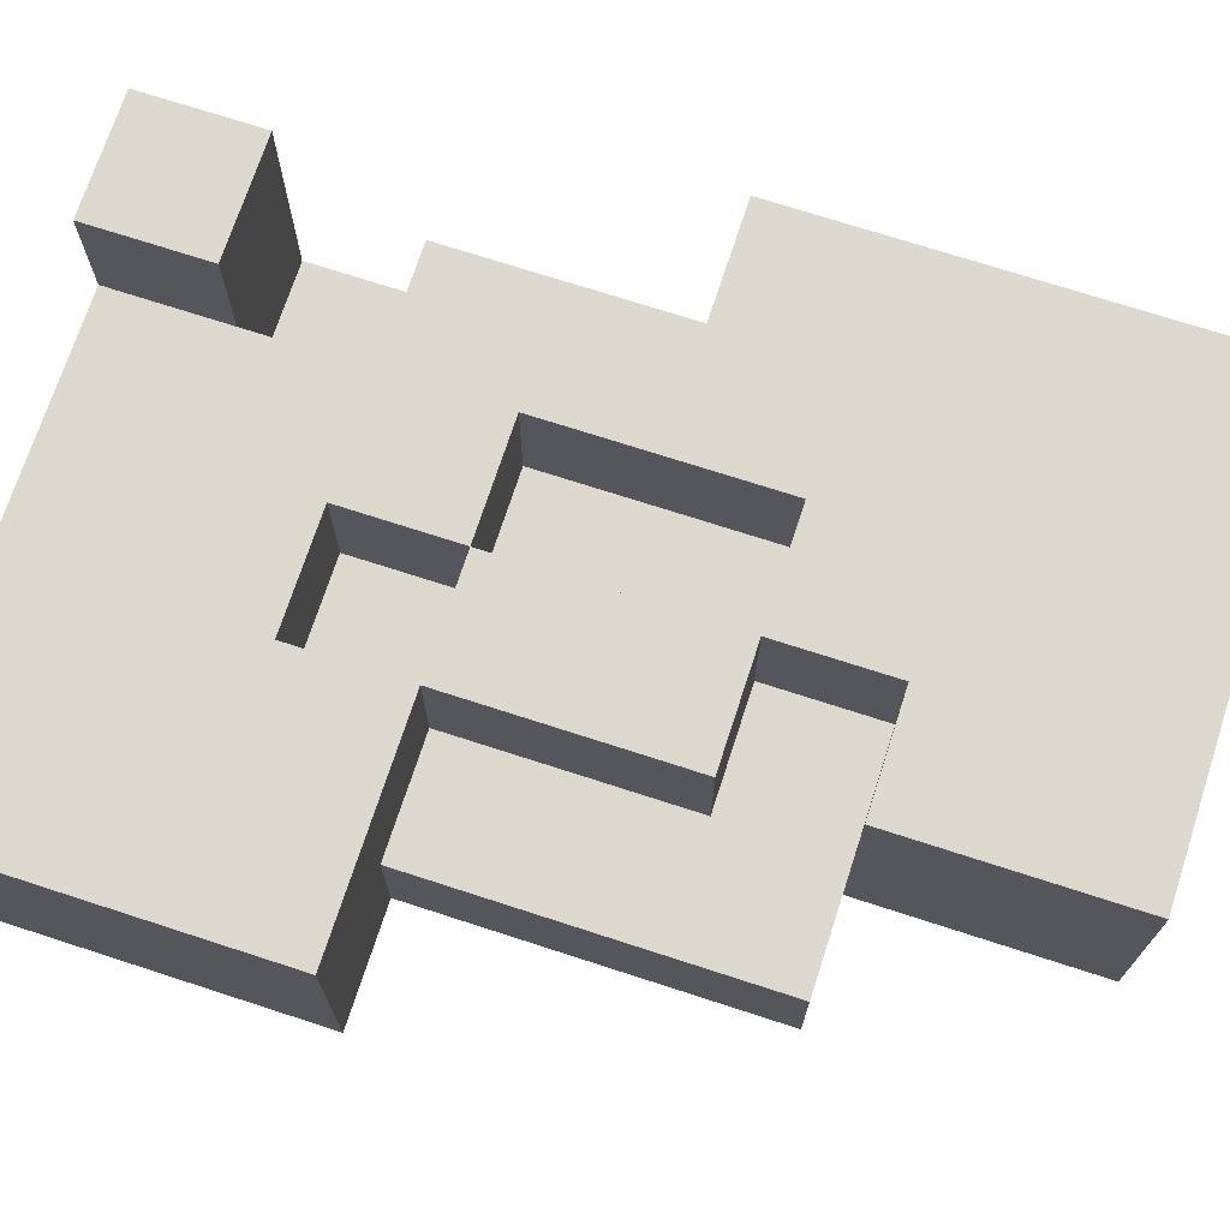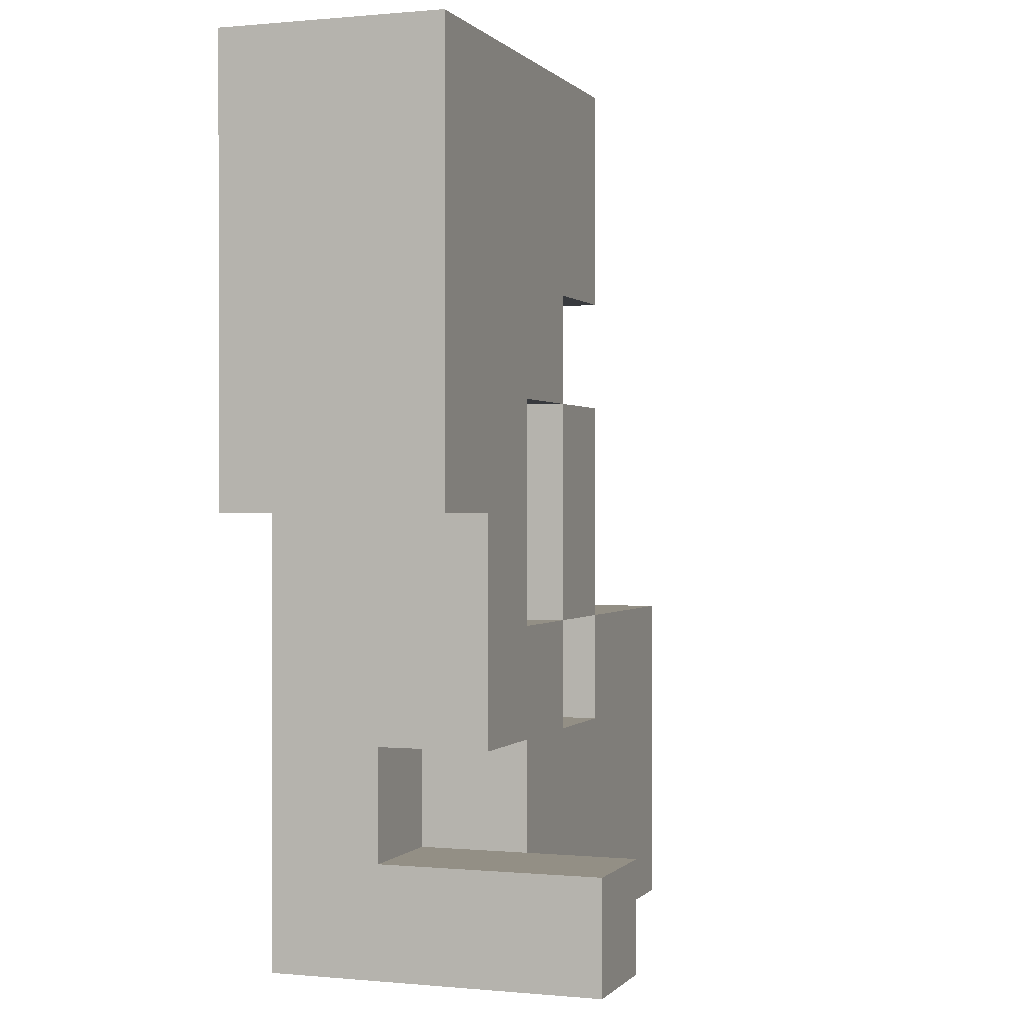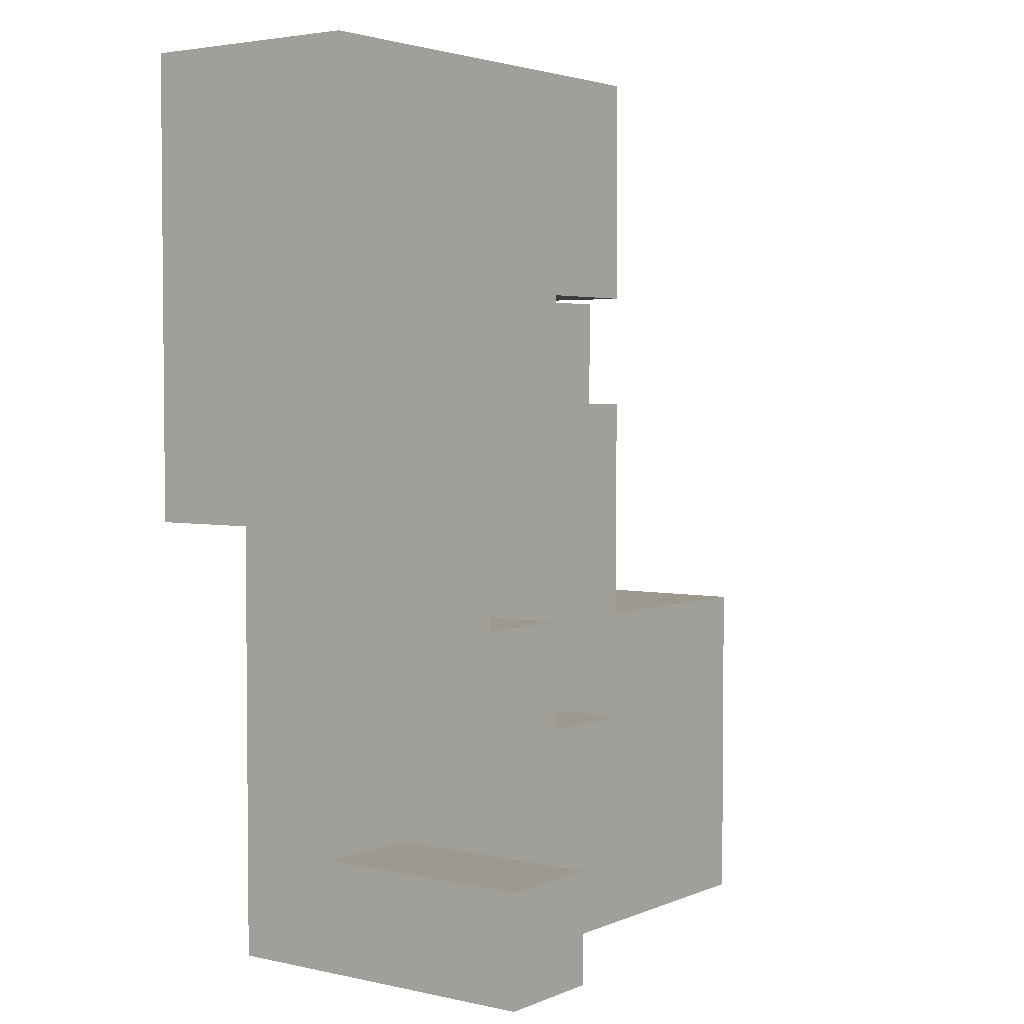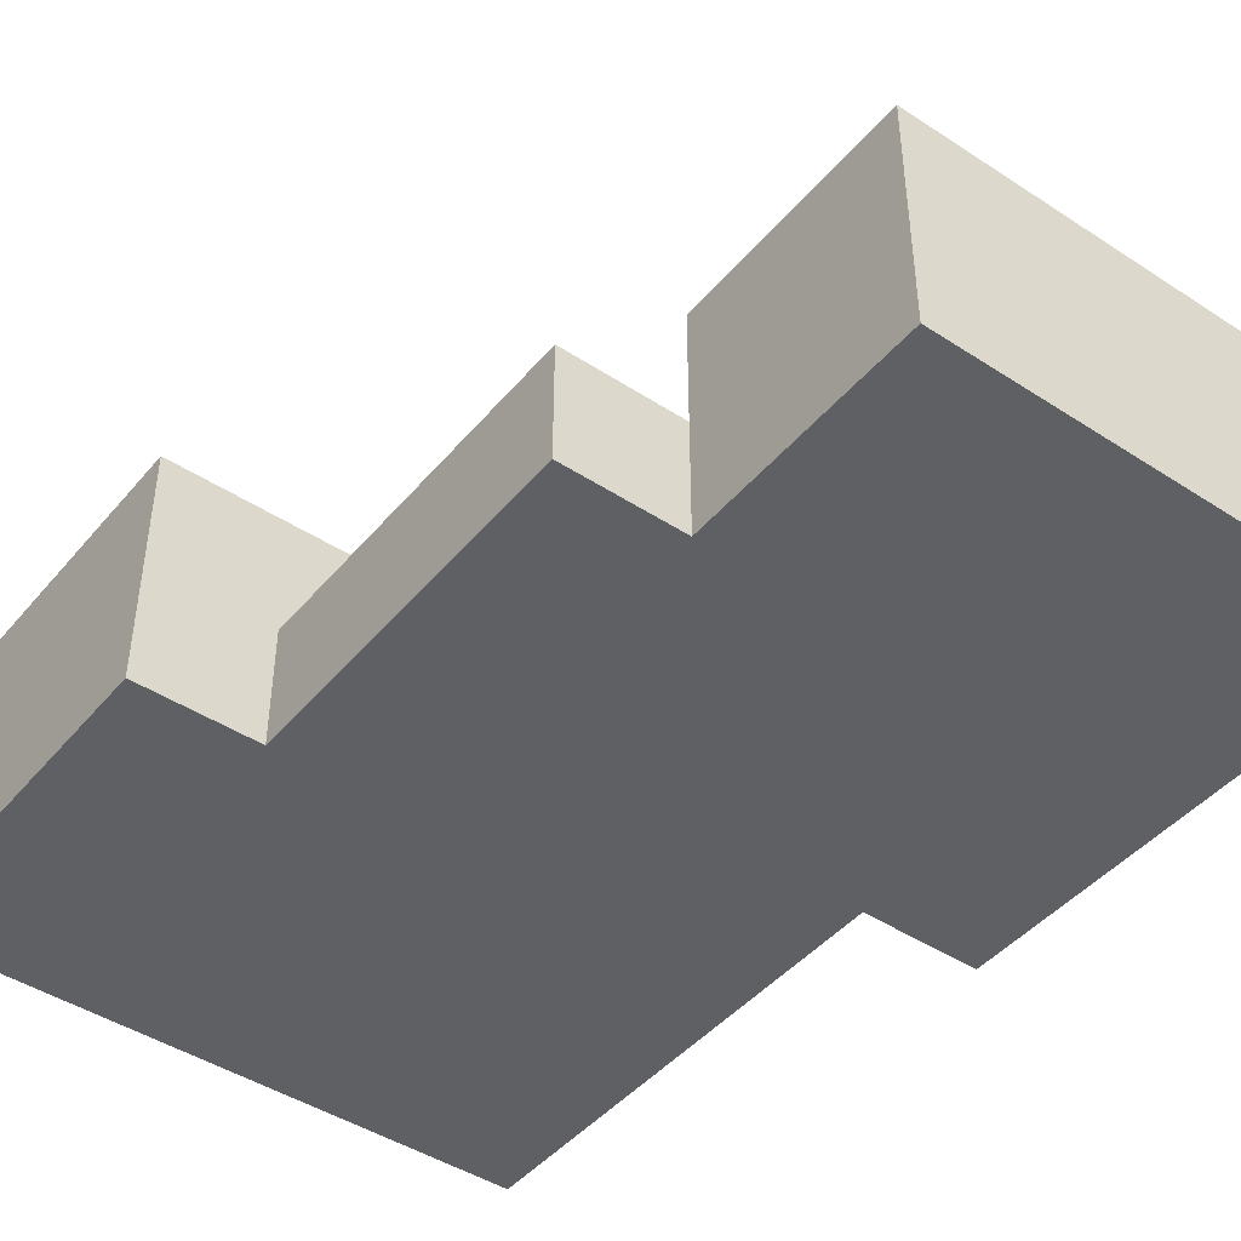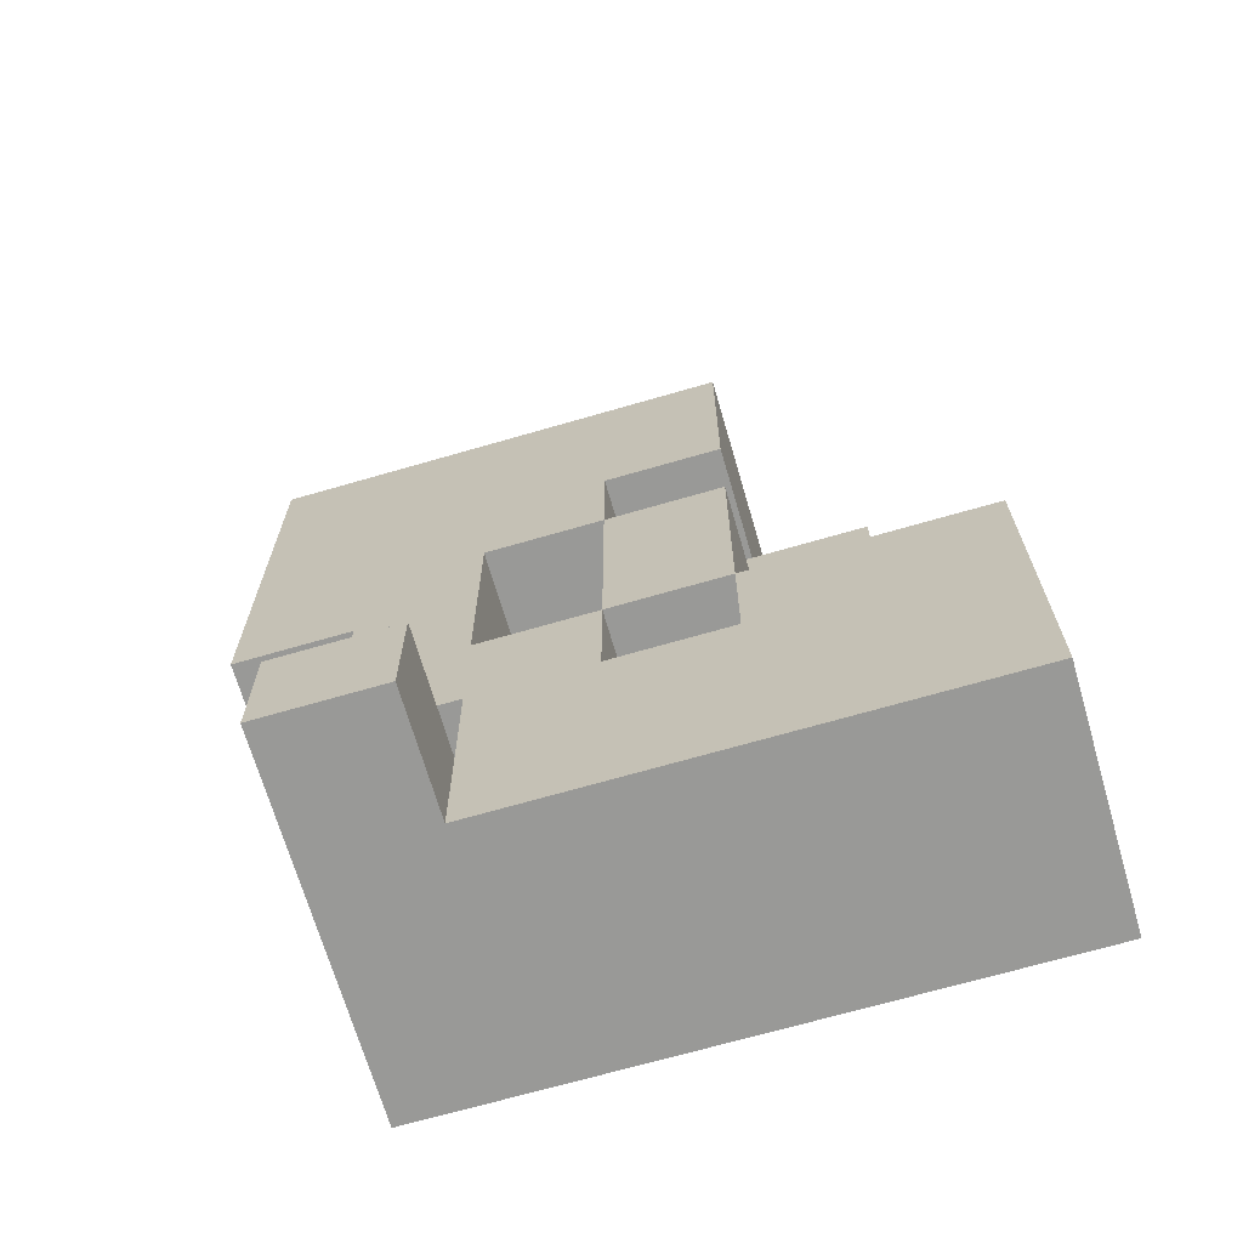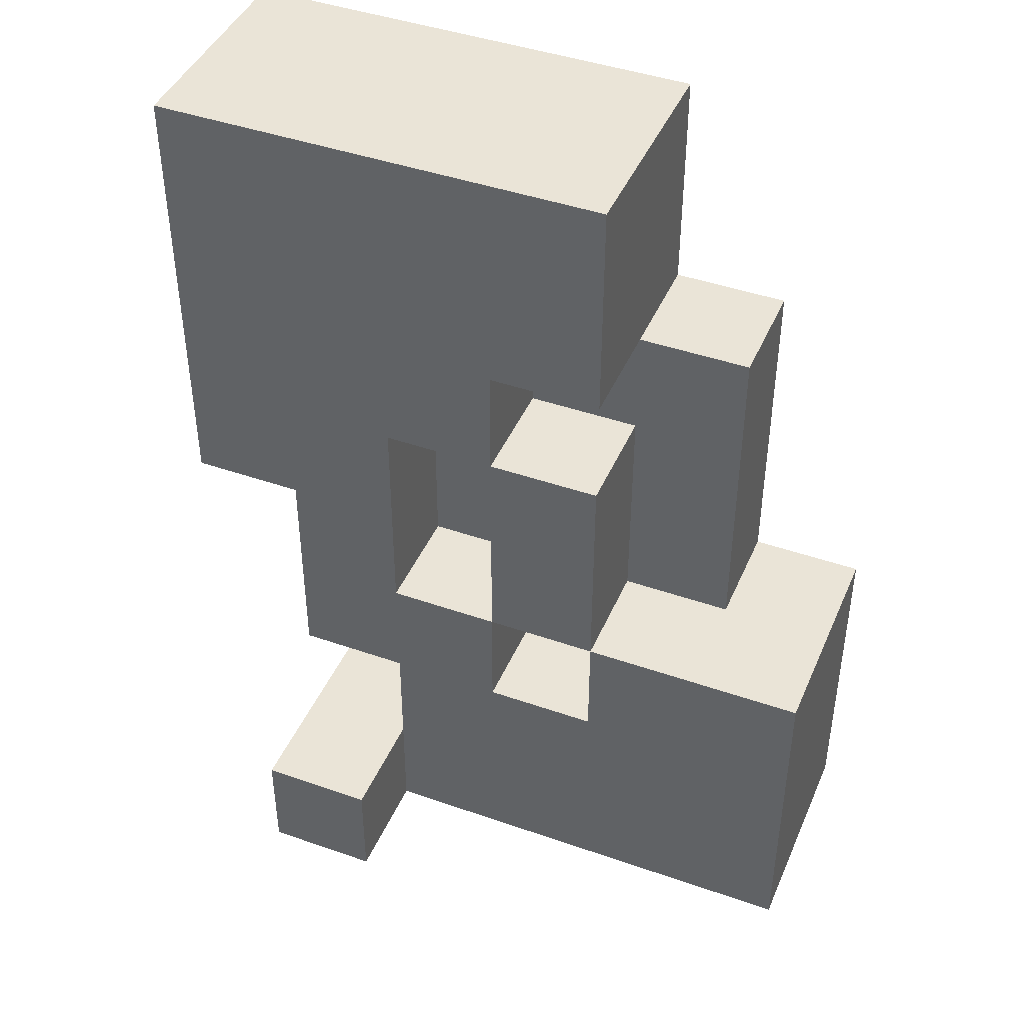
<metadata>
{"format":"obj","ext":"obj","renderer":"f3d","projection":"perspective","resolution":1024,"background":"white","views":[{"elev":71.8,"azim":-72.0,"up":"+Y"},{"elev":0.2,"azim":109.6,"up":"+Z"},{"elev":3.3,"azim":126.5,"up":"+Z"},{"elev":-44.8,"azim":-37.2,"up":"+Y"},{"elev":-68.8,"azim":-163.8,"up":"+Z"},{"elev":43.7,"azim":-157.6,"up":"+Z"}]}
</metadata>
<code>
o
v -0.4 0 0.2
v -0.4 0 -0.1
v -0.4 0.2 0.2
v -0.4 0.2 -0.1
v -0.3 0 0.5
v -0.3 0 0.2
v -0.3 0.1 0.5
v -0.3 0.1 0.2
v -0.2 0 0.7
v -0.2 0 0.5
v -0.2 0.1 0.5
v -0.2 0.1 0.4
v -0.2 0.1 0.2
v -0.2 0.2 0.7
v -0.2 0.2 0.5
v -0.2 0.2 0.4
v -0.2 0.2 0.2
v -0.1 0.1 0.5
v -0.1 0.1 0.4
v -0.1 0.1 0.2
v -0.1 0.1 0.1
v -0.1 0.2 0.5
v -0.1 0.2 0.4
v -0.1 0.2 0.2
v -0.1 0.2 0.1
v 0 0.1 0.4
v 0 0.1 0.2
v 0 0.2 0.4
v 0 0.2 0.2
v 0 0.2 -5.96e-08
v 0 0.2 -0.1
v 0 0.3 -5.96e-08
v 0 0.3 -0.1
v -0.2 0.1 0.2
v -0.2 0.1 0.1
v -0.2 0.2 0.2
v -0.2 0.2 0.1
v -0.1 0.1 0.4
v -0.1 0.1 0.2
v -0.1 0.2 0.4
v -0.1 0.2 0.2
v 0 0.1 0.1
v 0 0.1 -5.96e-08
v 0 0.2 0.1
v 0 0.2 -5.96e-08
v 0.1 0 0.3
v 0.1 0 -0.1
v 0.1 0.1 0.3
v 0.1 0.1 0.1
v 0.1 0.1 -5.96e-08
v 0.1 0.2 0.3
v 0.1 0.2 0.1
v 0.1 0.3 -5.96e-08
v 0.1 0.3 -0.1
v 0.2 0 0.7
v 0.2 0 0.3
v 0.2 0.2 0.7
v 0.2 0.2 0.3
v -0.2 0 0.7
v -0.2 0.2 0.7
v 0.2 0 0.7
v 0.2 0.2 0.7
v -0.3 0 0.5
v -0.3 0.1 0.5
v -0.2 0 0.5
v -0.2 0.1 0.5
v -0.2 0.1 0.4
v -0.2 0.2 0.4
v -0.1 0.1 0.4
v -0.1 0.2 0.4
v -0.4 0 0.2
v -0.4 0.2 0.2
v -0.3 0 0.2
v -0.3 0.1 0.2
v -0.2 0.1 0.2
v -0.2 0.2 0.2
v -0.1 0.1 0.2
v -0.1 0.2 0.2
v 0 0.1 0.2
v 0 0.2 0.2
v -0.2 0.1 0.1
v -0.2 0.2 0.1
v -0.1 0.1 0.1
v -0.1 0.2 0.1
v 0 0.1 -5.96e-08
v 0 0.2 -5.96e-08
v 0 0.3 -5.96e-08
v 0.1 0.1 -5.96e-08
v 0.1 0.3 -5.96e-08
v -0.2 0.1 0.5
v -0.2 0.2 0.5
v -0.1 0.1 0.5
v -0.1 0.2 0.5
v -0.1 0.1 0.4
v -0.1 0.2 0.4
v 0 0.1 0.4
v 0 0.2 0.4
v 0.1 0 0.3
v 0.1 0.1 0.3
v 0.1 0.2 0.3
v 0.2 0 0.3
v 0.2 0.2 0.3
v -0.2 0.1 0.2
v -0.2 0.2 0.2
v -0.1 0.1 0.2
v -0.1 0.2 0.2
v 0 0.1 0.1
v 0 0.2 0.1
v 0.1 0.1 0.1
v 0.1 0.2 0.1
v -0.4 0 -0.1
v -0.4 0.2 -0.1
v 0 0.2 -0.1
v 0 0.3 -0.1
v 0.1 0 -0.1
v 0.1 0.3 -0.1
v -0.2 0 0.7
v 0.2 0 0.7
v -0.3 0 0.5
v -0.2 0 0.5
v 0.1 0 0.3
v 0.2 0 0.3
v -0.4 0 0.2
v -0.3 0 0.2
v -0.4 0 -0.1
v 0.1 0 -0.1
v -0.3 0.1 0.5
v -0.2 0.1 0.5
v -0.1 0.1 0.5
v -0.2 0.1 0.4
v -0.1 0.1 0.4
v 0 0.1 0.4
v -0.3 0.1 0.2
v -0.2 0.1 0.2
v -0.1 0.1 0.2
v 0 0.1 0.2
v -0.2 0.1 0.1
v -0.1 0.1 0.1
v 0 0.1 0.1
v 0.1 0.1 0.1
v 0 0.1 -5.96e-08
v 0.1 0.1 -5.96e-08
v -0.2 0.2 0.7
v 0.2 0.2 0.7
v -0.2 0.2 0.5
v -0.1 0.2 0.5
v 0 0.2 0.5
v -0.2 0.2 0.4
v -0.1 0.2 0.4
v 0 0.2 0.4
v 0.1 0.2 0.4
v 0.1 0.2 0.3
v 0.2 0.2 0.3
v -0.4 0.2 0.2
v -0.2 0.2 0.2
v -0.1 0.2 0.2
v 0 0.2 0.2
v -0.2 0.2 0.1
v -0.1 0.2 0.1
v 0 0.2 0.1
v 0.1 0.2 0.1
v 0 0.2 -5.96e-08
v -0.4 0.2 -0.1
v 0 0.2 -0.1
v 0 0.3 -5.96e-08
v 0.1 0.3 -5.96e-08
v 0 0.3 -0.1
v 0.1 0.3 -0.1
f 3 2 1
f 4 2 3
f 7 6 5
f 8 6 7
f 11 10 9
f 14 11 9
f 15 11 14
f 16 13 12
f 17 13 16
f 22 19 18
f 23 19 22
f 24 21 20
f 25 21 24
f 28 27 26
f 29 27 28
f 32 31 30
f 33 31 32
f 34 35 36
f 36 35 37
f 38 39 40
f 40 39 41
f 42 43 44
f 44 43 45
f 46 47 48
f 48 47 49
f 49 47 50
f 48 49 51
f 51 49 52
f 50 47 53
f 53 47 54
f 55 56 57
f 57 56 58
f 61 60 59
f 62 60 61
f 65 64 63
f 66 64 65
f 69 68 67
f 70 68 69
f 73 72 71
f 74 72 73
f 75 72 74
f 76 72 75
f 79 78 77
f 80 78 79
f 83 82 81
f 84 82 83
f 88 86 85
f 88 87 86
f 89 87 88
f 90 91 92
f 92 91 93
f 94 95 96
f 96 95 97
f 98 99 101
f 99 100 101
f 101 100 102
f 103 104 105
f 105 104 106
f 107 108 109
f 109 108 110
f 111 112 113
f 111 113 115
f 113 114 115
f 115 114 116
f 120 118 117
f 121 118 120
f 121 120 119
f 122 118 121
f 124 121 119
f 125 124 123
f 126 121 124
f 126 124 125
f 127 128 130
f 128 129 130
f 130 129 131
f 127 130 133
f 133 130 134
f 131 132 135
f 135 132 136
f 134 135 137
f 137 135 138
f 139 140 141
f 141 140 142
f 143 144 145
f 145 144 146
f 146 144 147
f 146 147 149
f 147 144 150
f 149 147 150
f 150 144 151
f 151 144 152
f 150 151 152
f 152 144 153
f 148 149 155
f 155 149 156
f 150 152 157
f 154 155 158
f 156 157 159
f 157 152 160
f 159 157 160
f 160 152 161
f 158 159 162
f 159 160 162
f 154 158 163
f 158 162 163
f 163 162 164
f 165 166 167
f 167 166 168

</code>
